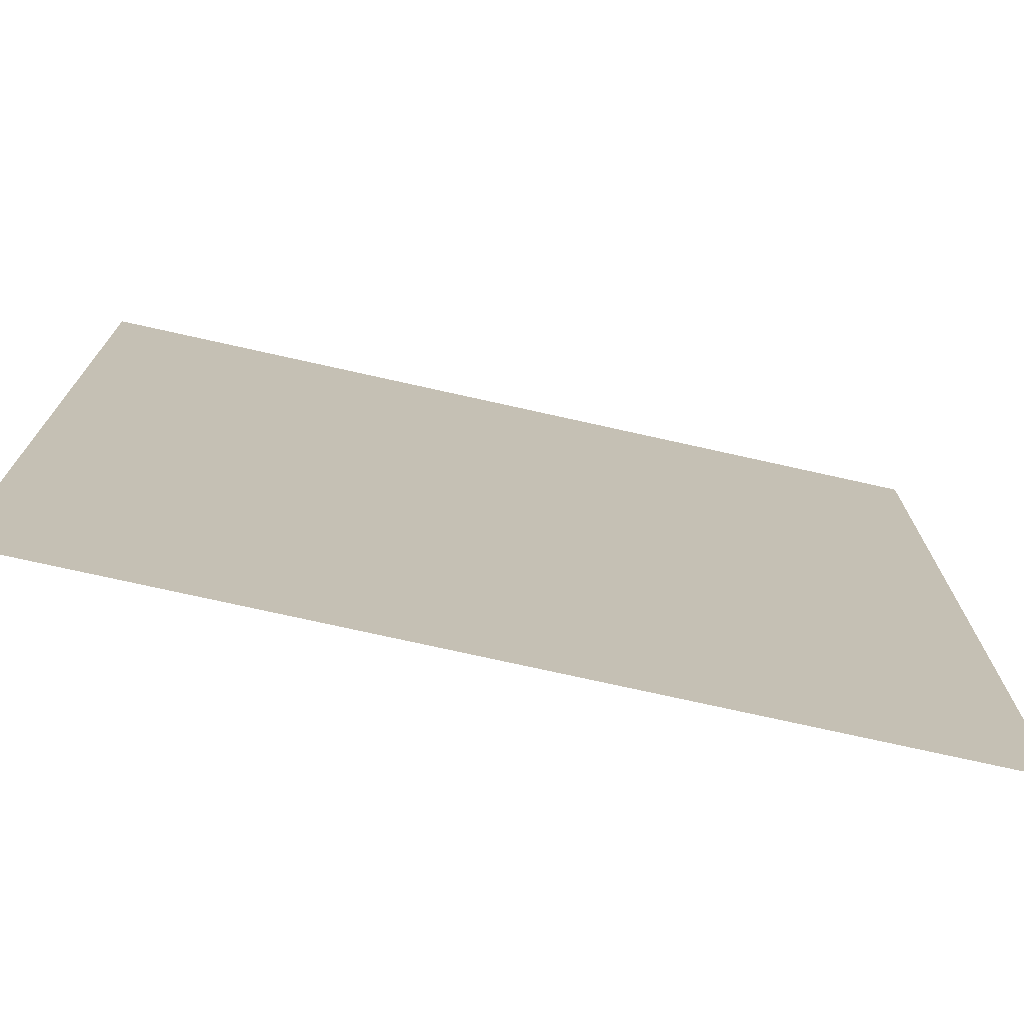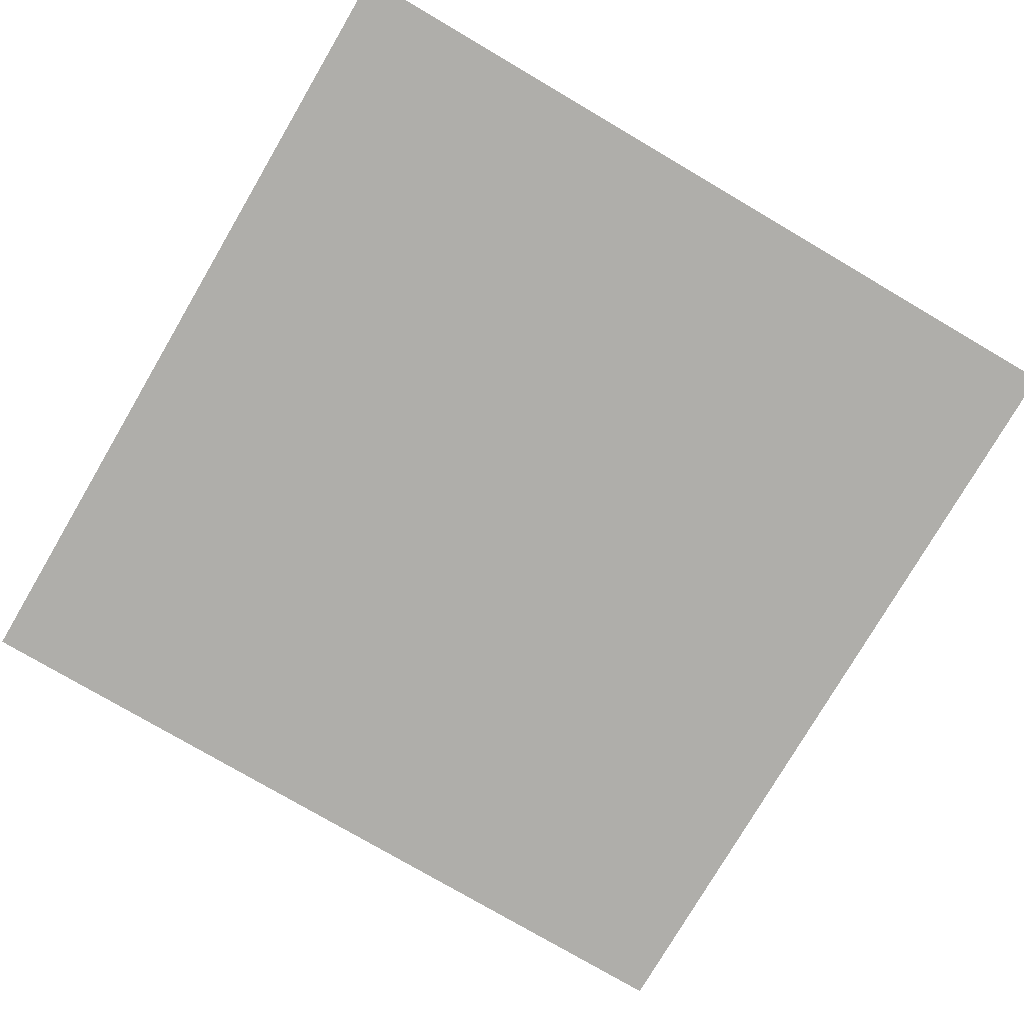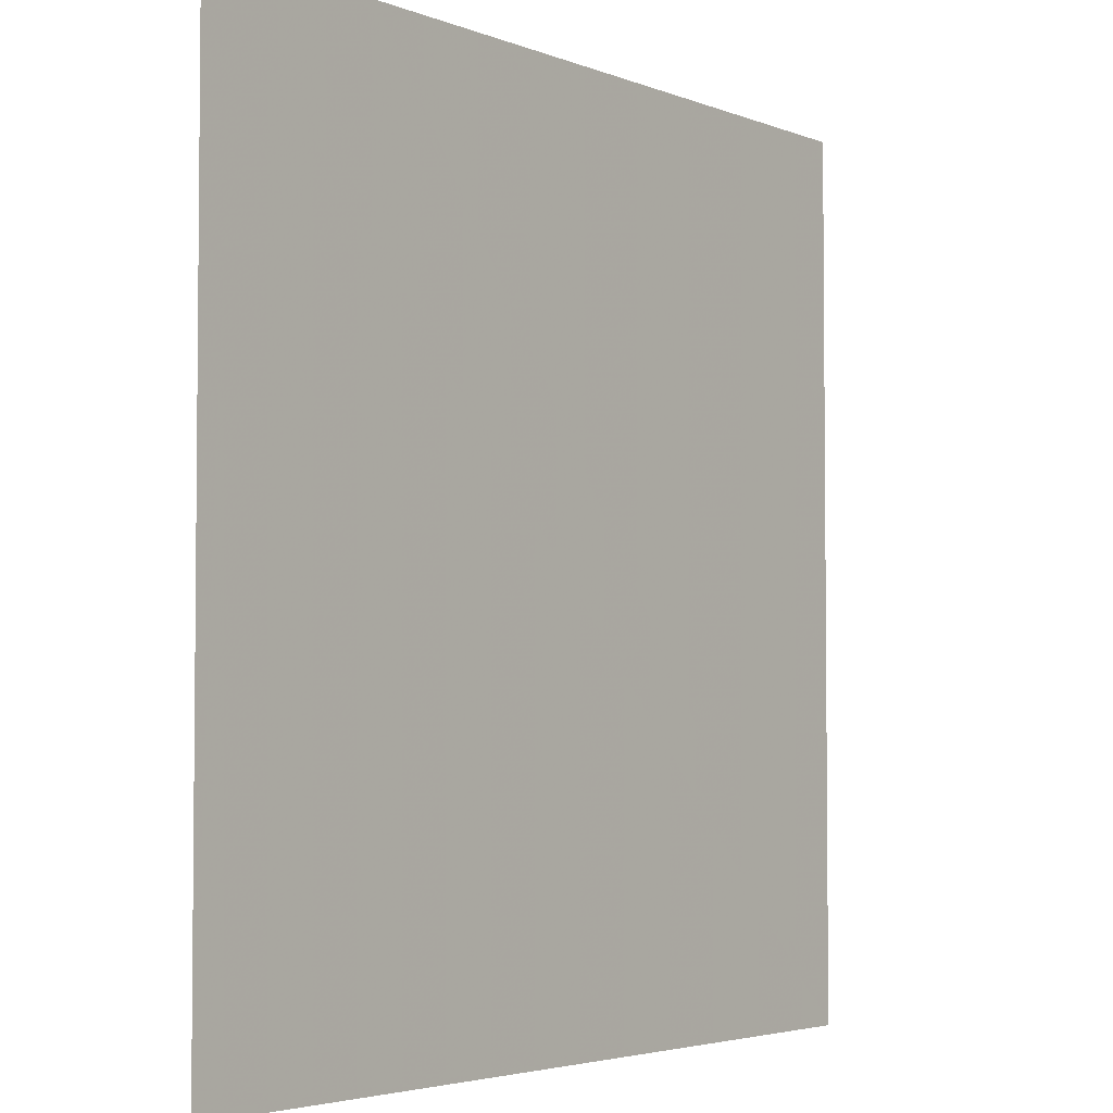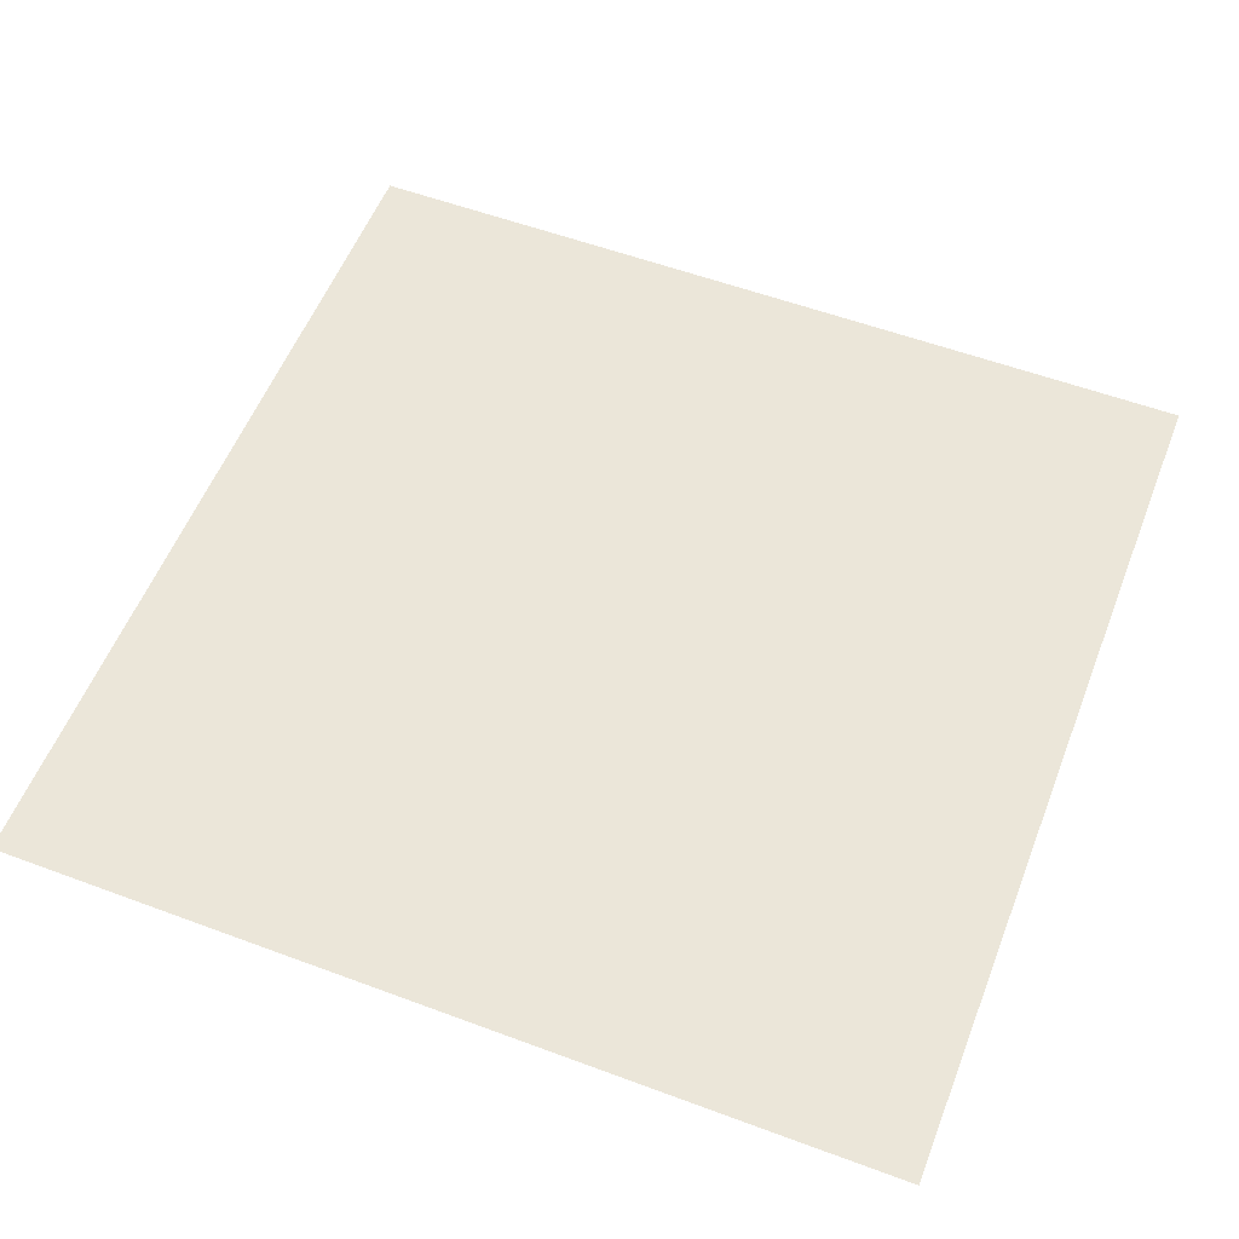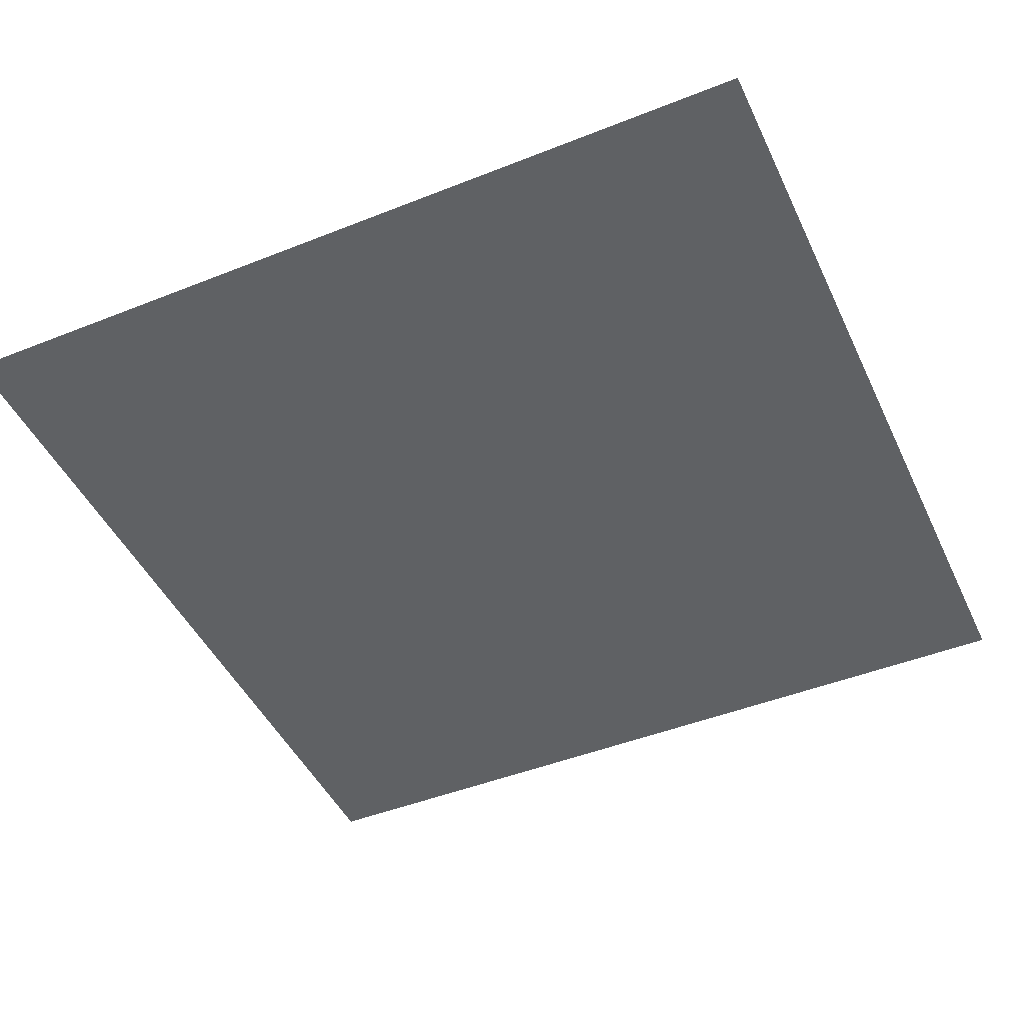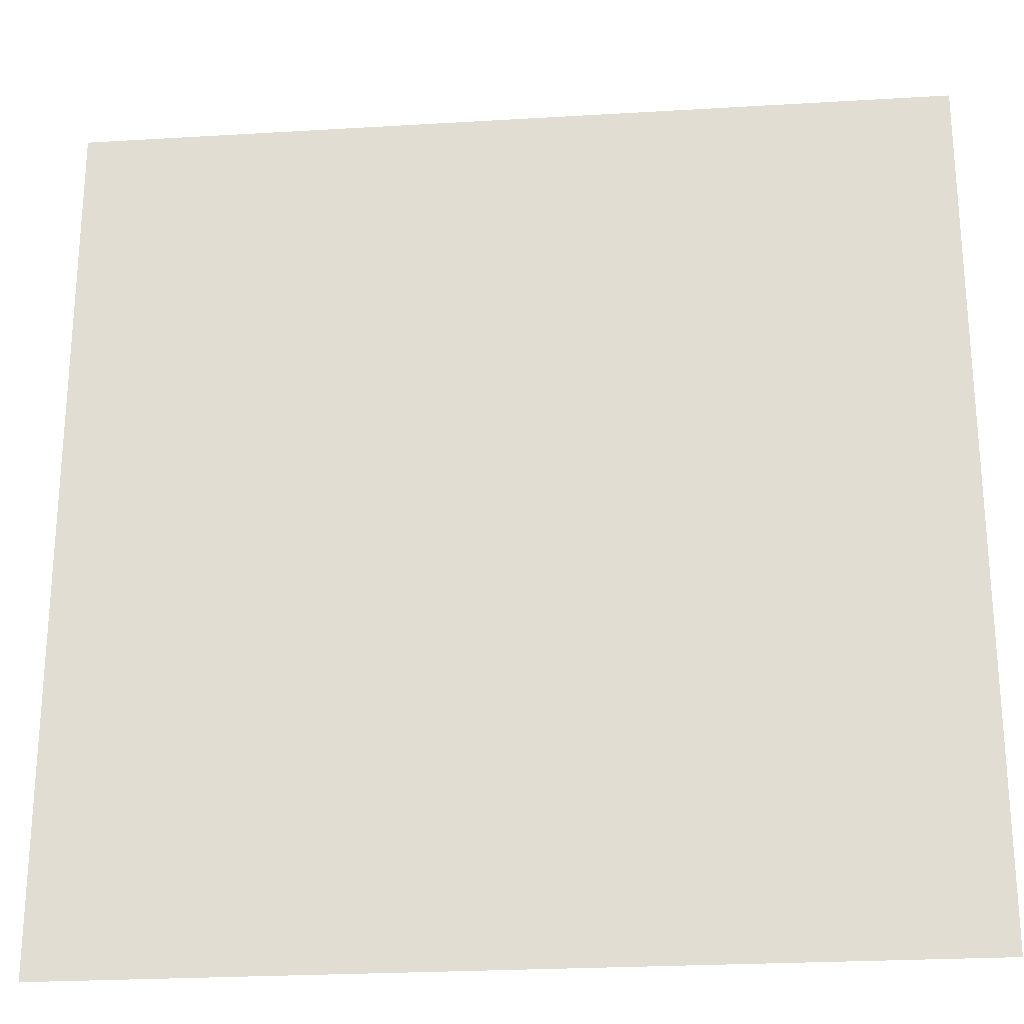
<metadata>
{"format":"obj","ext":"obj","renderer":"f3d","projection":"perspective","resolution":1024,"background":"white","views":[{"elev":-74.5,"azim":-12.6,"up":"+Y"},{"elev":-77.6,"azim":59.6,"up":"+Z"},{"elev":-3.7,"azim":-52.5,"up":"+Y"},{"elev":56.1,"azim":21.3,"up":"+Z"},{"elev":-46.3,"azim":-65.6,"up":"+Z"},{"elev":-24.8,"azim":-174.4,"up":"+Y"}]}
</metadata>
<code>
o Plane_Plane.002
v 0.5 0.5 1
v -0.5 0.5 1
v 0.5 -0.5 1
v -0.5 -0.5 1
f 2 1 3
f 4 2 3

</code>
